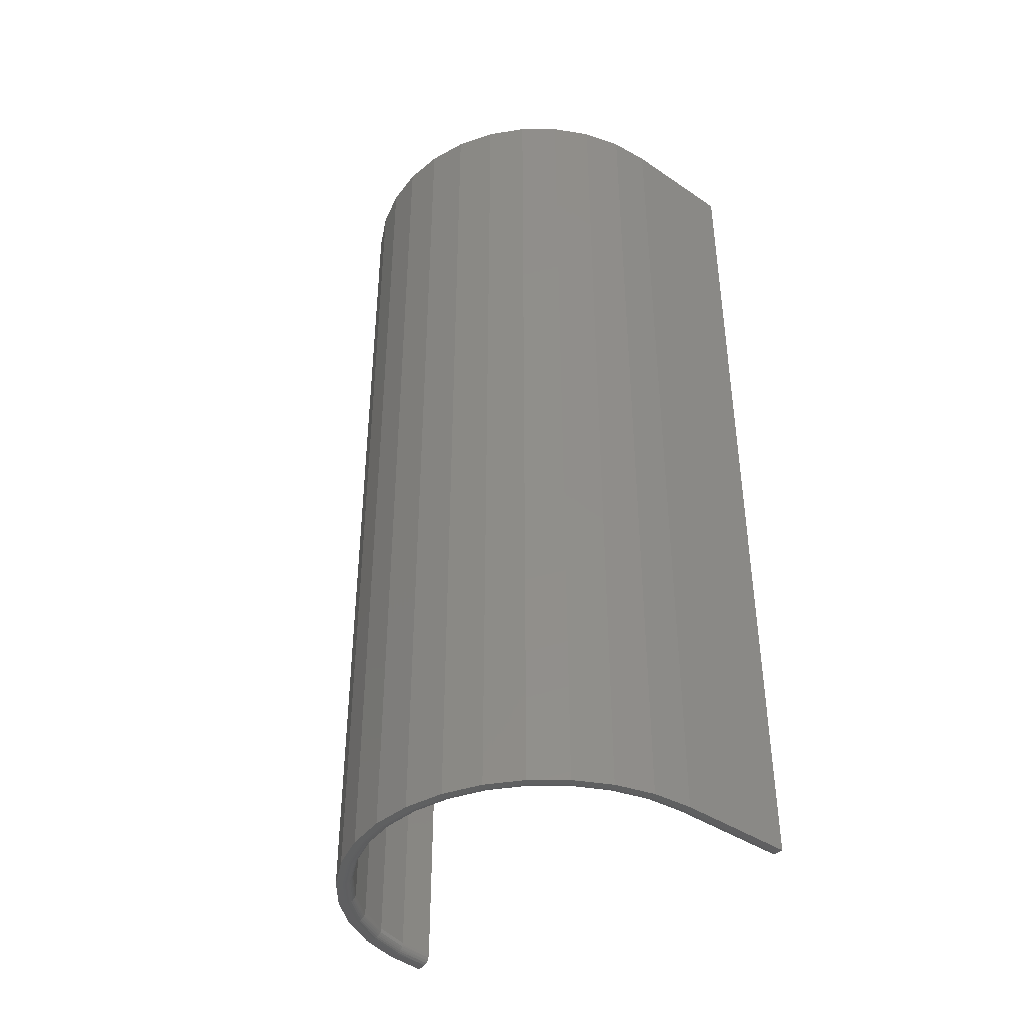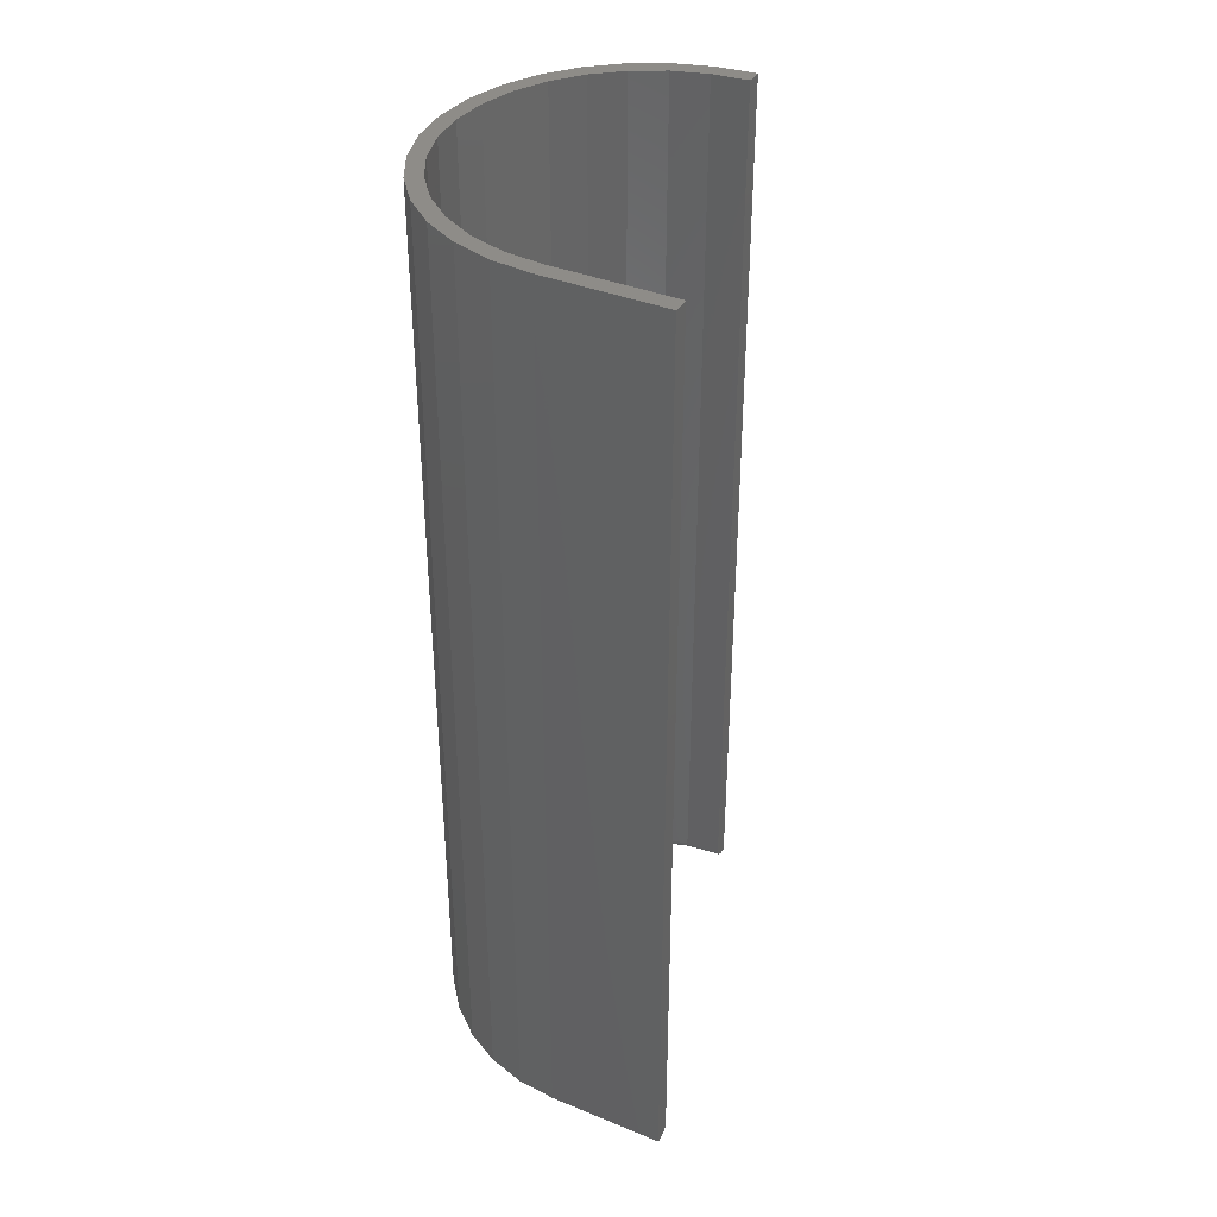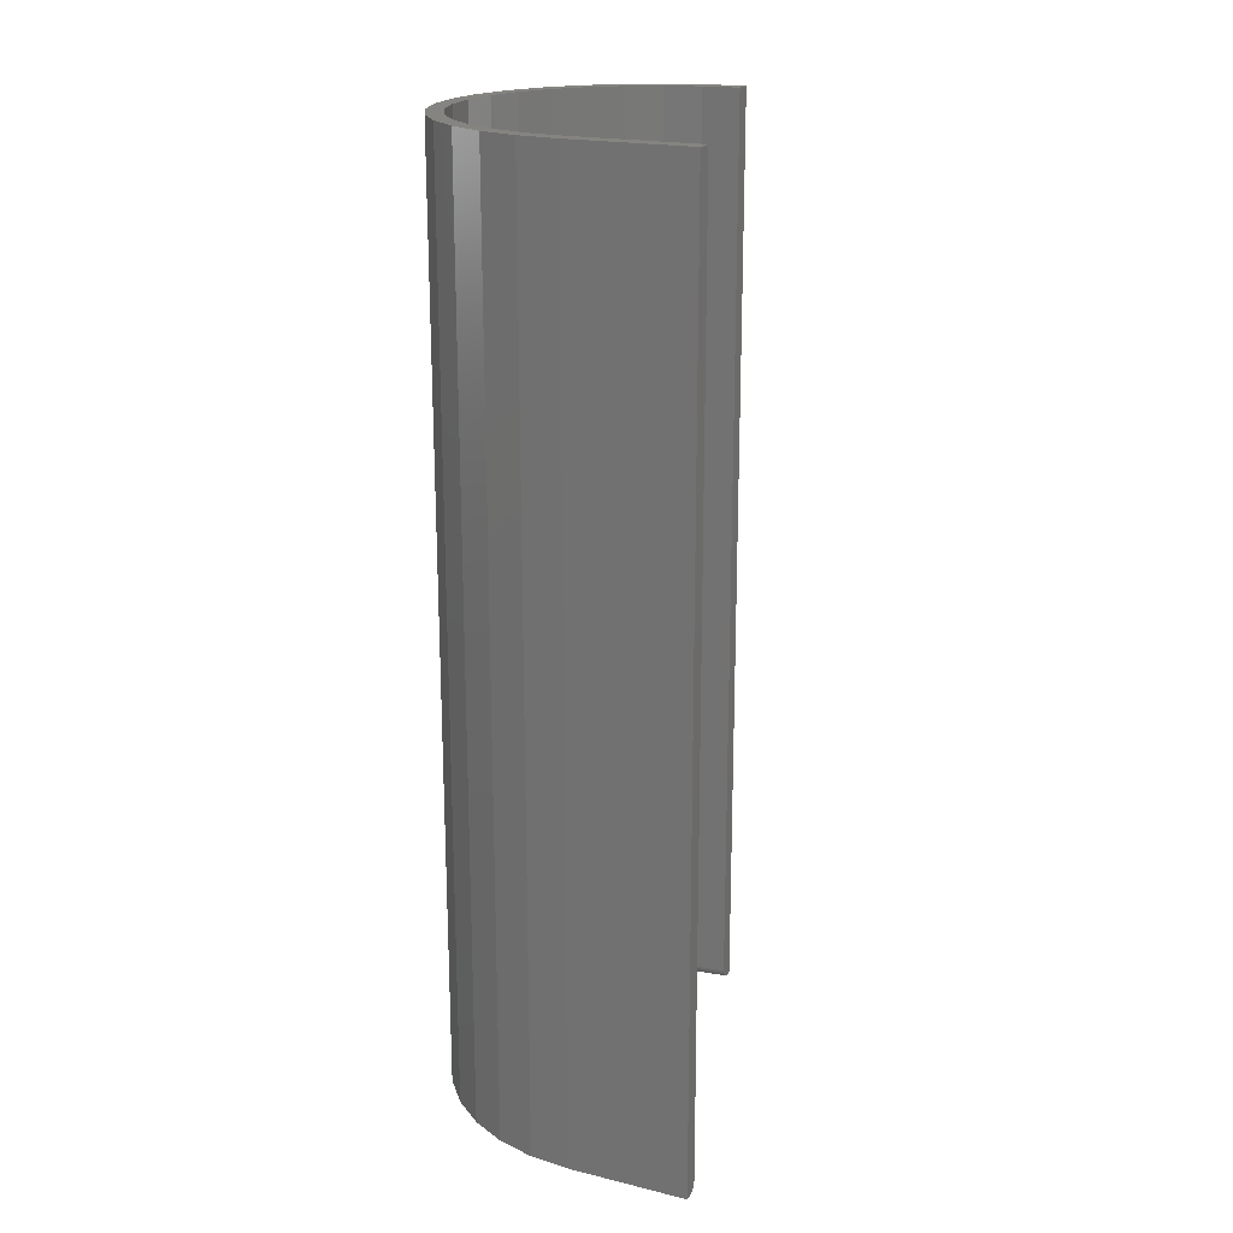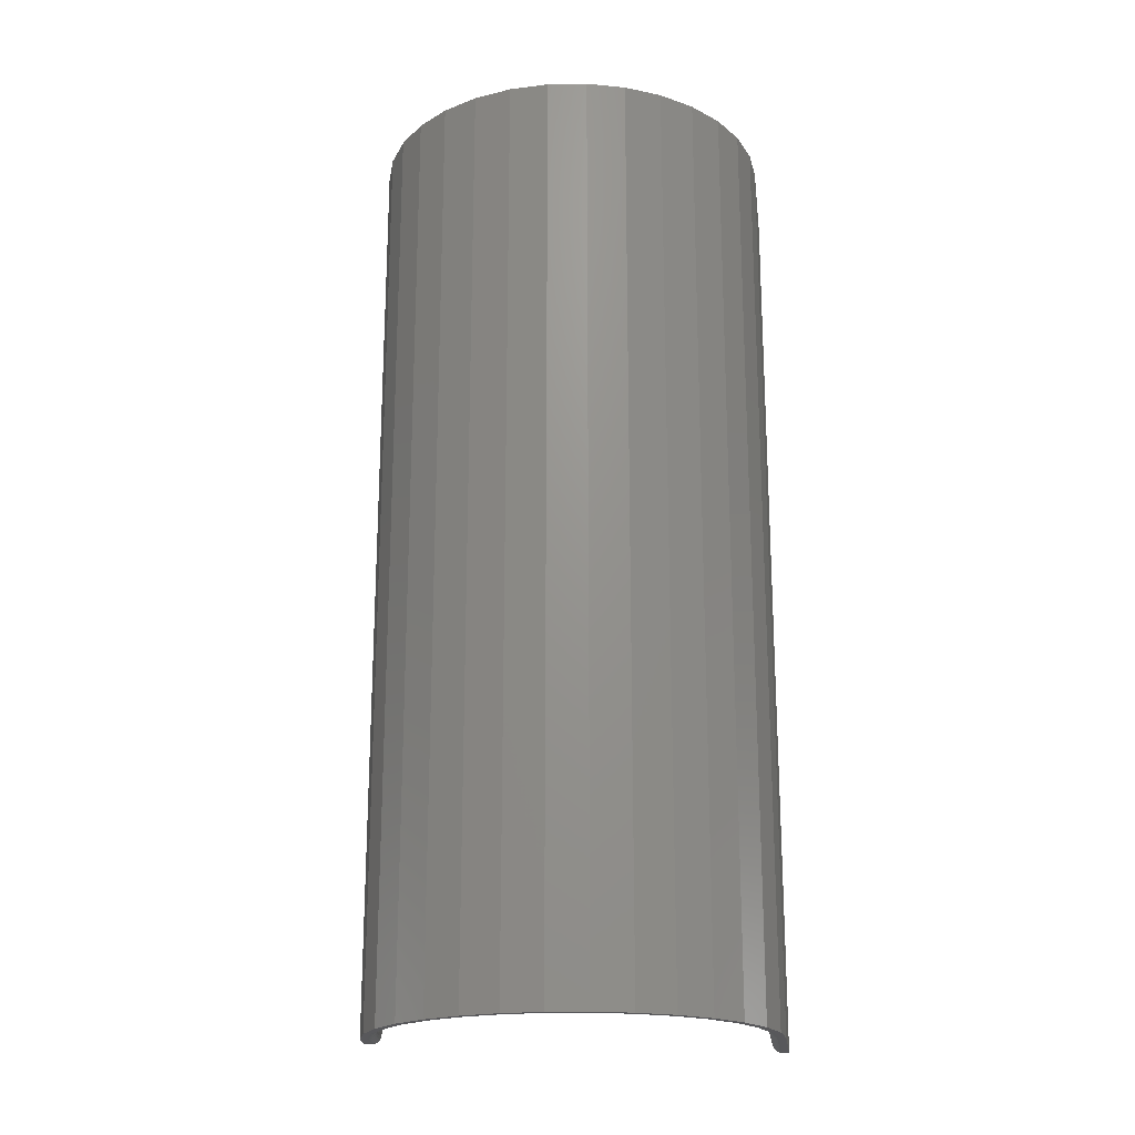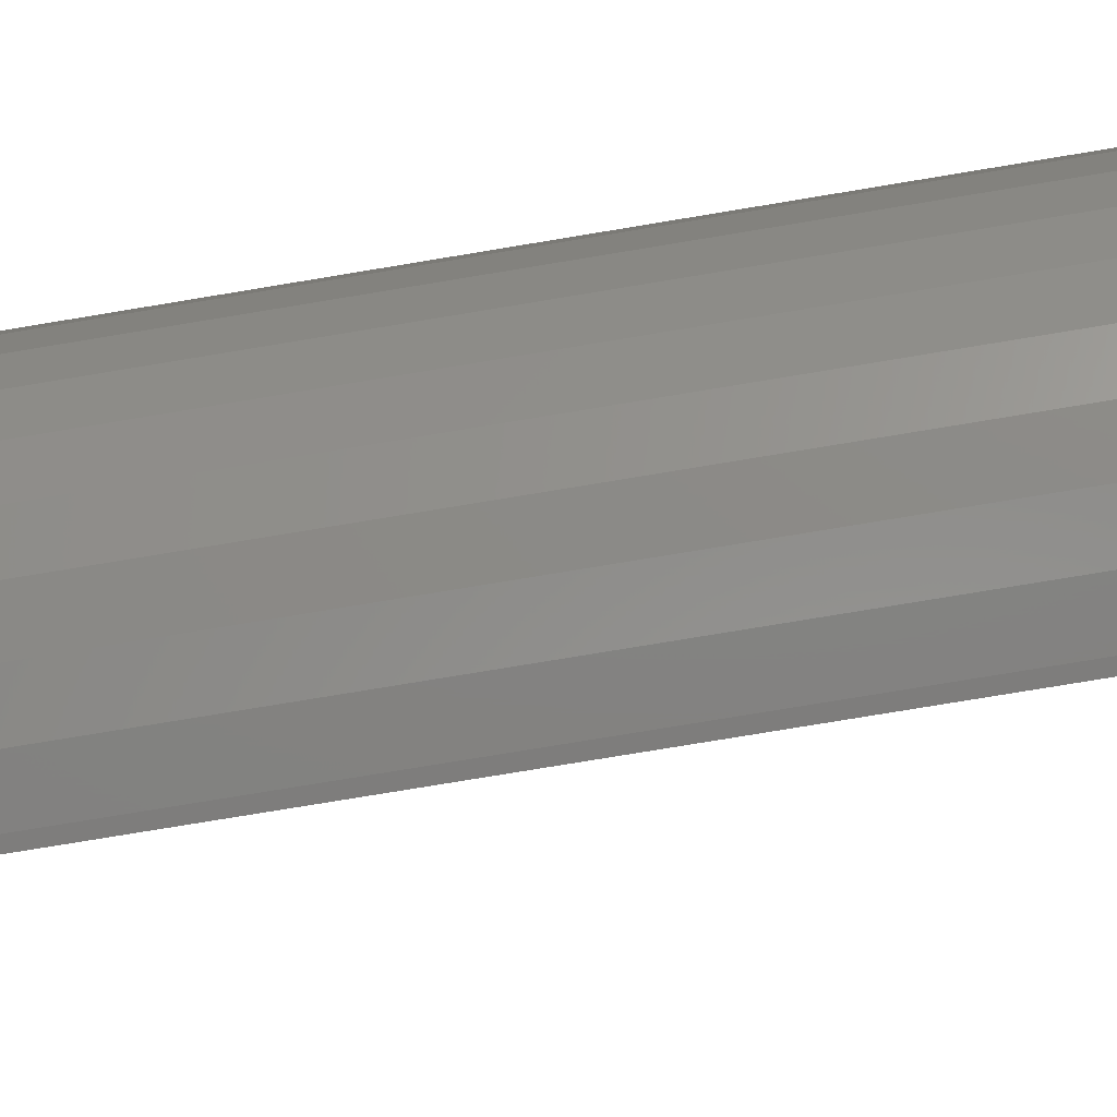
<metadata>
{"format":"stl","ext":"stl","renderer":"f3d","projection":"perspective","resolution":1024,"background":"white","views":[{"elev":-41.0,"azim":140.6,"up":"+Z"},{"elev":37.5,"azim":-152.5,"up":"+Z"},{"elev":19.7,"azim":-155.8,"up":"+Z"},{"elev":-20.2,"azim":97.2,"up":"+Z"},{"elev":-77.1,"azim":99.4,"up":"+Y"}]}
</metadata>
<code>
# stl→obj: 213 verts, 422 faces
v 0.3454 0.06003 0
v 0.3772 0.0569 0
v 0.25 0.06003 0
v 0.25 0.05469 0
v 0.3454 0.05469 0
v 0.3761 0.05166 0
v 0.3761 -0.2573 0
v 0.3772 -0.2625 0
v 0.3454 -0.2603 0
v 0.3454 -0.2656 0
v 0.4077 0.04764 0
v 0.4057 0.0427 0
v 0.4359 0.03259 0
v 0.4329 0.02815 0
v 0.4605 0.01234 0
v 0.4568 0.008562 0
v 0.4808 -0.01233 0
v 0.4763 -0.0153 0
v 0.4958 -0.04048 0
v 0.4909 -0.04253 0
v 0.5051 -0.07103 0
v 0.4999 -0.07207 0
v 0.5029 -0.1028 0
v 0.5082 -0.1028 0
v 0.4999 -0.1335 0
v 0.5051 -0.1346 0
v 0.4909 -0.1631 0
v 0.4958 -0.1651 0
v 0.4763 -0.1903 0
v 0.4808 -0.1933 0
v 0.4568 -0.2142 0
v 0.4605 -0.2179 0
v 0.4329 -0.2337 0
v 0.4359 -0.2382 0
v 0.4057 -0.2483 0
v 0.4077 -0.2532 0
v 0.25 0.04688 0.007812
v 0.25 0.04819 0.003472
v 0.25 0.04703 0.006288
v 0.25 0.04747 0.004823
v 0.25 0.05035 0.001317
v 0.25 0.05316 0.0001501
v 0.25 0.0517 0.0005947
v 0.25 0.06003 0.75
v 0.25 0.04916 0.002288
v 0.25 0.04688 0.75
v 0.3454 -0.2525 0.007812
v 0.3454 -0.2528 0.005443
v 0.3454 -0.2539 0.003248
v 0.3454 -0.2656 0.75
v 0.3454 -0.2525 0.75
v 0.3454 -0.2557 0.001505
v 0.3454 -0.2579 0.0003851
v 0.4951 -0.1028 0.007812
v 0.4922 -0.0736 0.75
v 0.4922 -0.0736 0.007812
v 0.4837 -0.04552 0.75
v 0.4837 -0.04552 0.007812
v 0.4698 -0.01964 0.75
v 0.4698 -0.01964 0.007812
v 0.4512 0.003037 0.75
v 0.4512 0.003037 0.007812
v 0.4285 0.02165 0.75
v 0.4285 0.02165 0.007812
v 0.4027 0.03548 0.75
v 0.4027 0.03548 0.007812
v 0.3746 0.044 0.75
v 0.3746 0.044 0.007812
v 0.3454 0.04688 0.75
v 0.3454 0.04688 0.007812
v 0.4951 -0.1028 0.75
v 0.4922 -0.132 0.007812
v 0.4922 -0.132 0.75
v 0.4837 -0.1601 0.007812
v 0.4837 -0.1601 0.75
v 0.4698 -0.1859 0.007812
v 0.4698 -0.1859 0.75
v 0.4512 -0.2086 0.007812
v 0.4512 -0.2086 0.75
v 0.4285 -0.2272 0.007812
v 0.4285 -0.2272 0.75
v 0.4027 -0.2411 0.007812
v 0.4027 -0.2411 0.75
v 0.3746 -0.2496 0.007812
v 0.3746 -0.2496 0.75
v 0.3454 0.05316 0.0001501
v 0.3454 0.0517 0.0005947
v 0.3454 0.05035 0.001317
v 0.3454 0.04916 0.002288
v 0.3454 0.04819 0.003472
v 0.3454 0.04747 0.004823
v 0.3454 0.04703 0.006288
v 0.3758 -0.2558 0.0001501
v 0.375 -0.2518 0.002288
v 0.3753 -0.253 0.001317
v 0.3749 -0.2509 0.003472
v 0.3747 -0.2502 0.004823
v 0.3758 0.05017 0.0001501
v 0.3755 0.04873 0.0005947
v 0.3753 0.0474 0.001317
v 0.375 0.04624 0.002288
v 0.3749 0.04529 0.003472
v 0.3747 0.04458 0.004823
v 0.3746 0.04415 0.006288
v 0.3755 -0.2543 0.0005947
v 0.3746 -0.2497 0.006288
v 0.4051 -0.2469 0.0001501
v 0.4045 -0.2455 0.0005947
v 0.404 -0.2443 0.001317
v 0.4035 -0.2432 0.002288
v 0.4032 -0.2423 0.003472
v 0.4029 -0.2416 0.004823
v 0.4027 -0.2412 0.006288
v 0.432 -0.2325 0.0001501
v 0.4312 -0.2313 0.0005947
v 0.4305 -0.2301 0.001317
v 0.4298 -0.2291 0.002288
v 0.4293 -0.2283 0.003472
v 0.4289 -0.2277 0.004823
v 0.4286 -0.2274 0.006288
v 0.4557 -0.2131 0.0001501
v 0.4546 -0.212 0.0005947
v 0.4537 -0.2111 0.001317
v 0.4528 -0.2102 0.002288
v 0.4522 -0.2096 0.003472
v 0.4516 -0.2091 0.004823
v 0.4513 -0.2087 0.006288
v 0.4751 -0.1894 0.0001501
v 0.4739 -0.1886 0.0005947
v 0.4727 -0.1879 0.001317
v 0.4717 -0.1872 0.002288
v 0.4709 -0.1867 0.003472
v 0.4703 -0.1863 0.004823
v 0.47 -0.186 0.006288
v 0.4895 -0.1625 0.0001501
v 0.4881 -0.1619 0.0005947
v 0.4869 -0.1614 0.001317
v 0.4858 -0.1609 0.002288
v 0.4849 -0.1606 0.003472
v 0.4842 -0.1603 0.004823
v 0.4838 -0.1601 0.006288
v 0.4984 -0.1332 0.0001501
v 0.4969 -0.1329 0.0005947
v 0.4956 -0.1327 0.001317
v 0.4944 -0.1324 0.002288
v 0.4935 -0.1323 0.003472
v 0.4928 -0.1321 0.004823
v 0.4923 -0.132 0.006288
v 0.5014 -0.1028 0.0001501
v 0.4999 -0.1028 0.0005947
v 0.4985 -0.1028 0.001317
v 0.4974 -0.1028 0.002288
v 0.4964 -0.1028 0.003472
v 0.4957 -0.1028 0.004823
v 0.4952 -0.1028 0.006288
v 0.4984 -0.07237 0.0001501
v 0.4969 -0.07266 0.0005947
v 0.4956 -0.07292 0.001317
v 0.4944 -0.07315 0.002288
v 0.4935 -0.07334 0.003472
v 0.4928 -0.07348 0.004823
v 0.4923 -0.07357 0.006288
v 0.4895 -0.04311 0.0001501
v 0.4881 -0.04367 0.0005947
v 0.4869 -0.04419 0.001317
v 0.4858 -0.04464 0.002288
v 0.4849 -0.04502 0.003472
v 0.4842 -0.04529 0.004823
v 0.4838 -0.04546 0.006288
v 0.4751 -0.01615 0.0001501
v 0.4739 -0.01696 0.0005947
v 0.4727 -0.01771 0.001317
v 0.4717 -0.01837 0.002288
v 0.4709 -0.01891 0.003472
v 0.4703 -0.01931 0.004823
v 0.47 -0.01956 0.006288
v 0.4557 0.007484 0.0001501
v 0.4546 0.006448 0.0005947
v 0.4537 0.005493 0.001317
v 0.4528 0.004655 0.002288
v 0.4522 0.003968 0.003472
v 0.4516 0.003458 0.004823
v 0.4513 0.003144 0.006288
v 0.432 0.02688 0.0001501
v 0.4312 0.02566 0.0005947
v 0.4305 0.02454 0.001317
v 0.4298 0.02355 0.002288
v 0.4293 0.02275 0.003472
v 0.4289 0.02215 0.004823
v 0.4286 0.02178 0.006288
v 0.4051 0.04129 0.0001501
v 0.4045 0.03994 0.0005947
v 0.404 0.03869 0.001317
v 0.4035 0.0376 0.002288
v 0.4032 0.0367 0.003472
v 0.4029 0.03603 0.004823
v 0.4027 0.03562 0.006288
v 0.3772 0.0569 0.75
v 0.3454 0.06003 0.75
v 0.4359 0.03259 0.75
v 0.4077 -0.2532 0.75
v 0.4359 -0.2382 0.75
v 0.3772 -0.2625 0.75
v 0.4077 0.04764 0.75
v 0.4605 0.01234 0.75
v 0.4808 -0.01233 0.75
v 0.4958 -0.04048 0.75
v 0.5051 -0.07103 0.75
v 0.5082 -0.1028 0.75
v 0.5051 -0.1346 0.75
v 0.4958 -0.1651 0.75
v 0.4808 -0.1933 0.75
v 0.4605 -0.2179 0.75
f 1 2 3
f 2 4 3
f 4 2 5
f 2 6 5
f 7 8 9
f 8 10 9
f 11 6 2
f 12 6 11
f 13 12 11
f 13 14 12
f 14 13 15
f 15 16 14
f 16 15 17
f 17 18 16
f 18 17 19
f 19 20 18
f 20 19 21
f 21 22 20
f 23 22 21
f 24 23 21
f 25 23 24
f 26 25 24
f 27 25 26
f 28 27 26
f 29 27 28
f 30 29 28
f 31 29 30
f 32 31 30
f 33 31 32
f 34 33 32
f 35 33 34
f 36 35 34
f 36 7 35
f 7 36 8
f 37 38 39
f 38 40 39
f 41 3 4
f 41 4 42
f 41 42 43
f 44 3 41
f 44 41 45
f 44 45 38
f 44 38 37
f 44 37 46
f 47 48 49
f 50 51 47
f 50 47 49
f 50 49 52
f 50 52 53
f 50 53 9
f 50 9 10
f 54 55 56
f 56 55 57
f 56 57 58
f 58 57 59
f 58 59 60
f 60 59 61
f 60 61 62
f 62 61 63
f 62 63 64
f 64 63 65
f 64 65 66
f 66 65 67
f 66 67 68
f 68 67 69
f 68 69 70
f 55 54 71
f 71 54 72
f 71 72 73
f 73 72 74
f 73 74 75
f 75 74 76
f 75 76 77
f 77 76 78
f 77 78 79
f 79 78 80
f 79 80 81
f 81 80 82
f 81 82 83
f 83 82 84
f 83 84 85
f 85 84 47
f 85 47 51
f 37 70 46
f 46 70 69
f 4 5 42
f 42 5 86
f 42 86 43
f 43 86 87
f 43 87 41
f 41 87 88
f 41 88 45
f 45 88 89
f 45 89 38
f 38 89 90
f 38 90 40
f 40 90 91
f 40 91 39
f 39 91 92
f 39 92 37
f 37 92 70
f 9 53 7
f 7 53 93
f 94 95 52
f 52 49 94
f 94 49 96
f 96 49 48
f 96 48 97
f 5 6 86
f 86 6 98
f 86 98 87
f 87 98 99
f 87 99 88
f 88 99 100
f 88 100 89
f 89 100 101
f 89 101 90
f 90 101 102
f 90 102 91
f 91 102 103
f 91 103 92
f 92 103 104
f 92 104 70
f 70 104 68
f 52 95 53
f 53 95 105
f 53 105 93
f 47 84 48
f 48 84 106
f 48 106 97
f 35 7 107
f 107 7 93
f 107 93 108
f 108 93 105
f 108 105 109
f 109 105 95
f 109 95 110
f 110 95 94
f 110 94 111
f 111 94 96
f 111 96 112
f 112 96 97
f 112 97 113
f 113 97 106
f 113 106 82
f 82 106 84
f 33 35 114
f 114 35 107
f 114 107 115
f 115 107 108
f 115 108 116
f 116 108 109
f 116 109 117
f 117 109 110
f 117 110 118
f 118 110 111
f 118 111 119
f 119 111 112
f 119 112 120
f 120 112 113
f 120 113 80
f 80 113 82
f 31 33 121
f 121 33 114
f 121 114 122
f 122 114 115
f 122 115 123
f 123 115 116
f 123 116 124
f 124 116 117
f 124 117 125
f 125 117 118
f 125 118 126
f 126 118 119
f 126 119 127
f 127 119 120
f 127 120 78
f 78 120 80
f 29 31 128
f 128 31 121
f 128 121 129
f 129 121 122
f 129 122 130
f 130 122 123
f 130 123 131
f 131 123 124
f 131 124 132
f 132 124 125
f 132 125 133
f 133 125 126
f 133 126 134
f 134 126 127
f 134 127 76
f 76 127 78
f 27 29 135
f 135 29 128
f 135 128 136
f 136 128 129
f 136 129 137
f 137 129 130
f 137 130 138
f 138 130 131
f 138 131 139
f 139 131 132
f 139 132 140
f 140 132 133
f 140 133 141
f 141 133 134
f 141 134 74
f 74 134 76
f 25 27 142
f 142 27 135
f 142 135 143
f 143 135 136
f 143 136 144
f 144 136 137
f 144 137 145
f 145 137 138
f 145 138 146
f 146 138 139
f 146 139 147
f 147 139 140
f 147 140 148
f 148 140 141
f 148 141 72
f 72 141 74
f 23 25 149
f 149 25 142
f 149 142 150
f 150 142 143
f 150 143 151
f 151 143 144
f 151 144 152
f 152 144 145
f 152 145 153
f 153 145 146
f 153 146 154
f 154 146 147
f 154 147 155
f 155 147 148
f 155 148 54
f 54 148 72
f 22 23 156
f 156 23 149
f 156 149 157
f 157 149 150
f 157 150 158
f 158 150 151
f 158 151 159
f 159 151 152
f 159 152 160
f 160 152 153
f 160 153 161
f 161 153 154
f 161 154 162
f 162 154 155
f 162 155 56
f 56 155 54
f 20 22 163
f 163 22 156
f 163 156 164
f 164 156 157
f 164 157 165
f 165 157 158
f 165 158 166
f 166 158 159
f 166 159 167
f 167 159 160
f 167 160 168
f 168 160 161
f 168 161 169
f 169 161 162
f 169 162 58
f 58 162 56
f 18 20 170
f 170 20 163
f 170 163 171
f 171 163 164
f 171 164 172
f 172 164 165
f 172 165 173
f 173 165 166
f 173 166 174
f 174 166 167
f 174 167 175
f 175 167 168
f 175 168 176
f 176 168 169
f 176 169 60
f 60 169 58
f 16 18 177
f 177 18 170
f 177 170 178
f 178 170 171
f 178 171 179
f 179 171 172
f 179 172 180
f 180 172 173
f 180 173 181
f 181 173 174
f 181 174 182
f 182 174 175
f 182 175 183
f 183 175 176
f 183 176 62
f 62 176 60
f 14 16 184
f 184 16 177
f 184 177 185
f 185 177 178
f 185 178 186
f 186 178 179
f 186 179 187
f 187 179 180
f 187 180 188
f 188 180 181
f 188 181 189
f 189 181 182
f 189 182 190
f 190 182 183
f 190 183 64
f 64 183 62
f 12 14 191
f 191 14 184
f 191 184 192
f 192 184 185
f 192 185 193
f 193 185 186
f 193 186 194
f 194 186 187
f 194 187 195
f 195 187 188
f 195 188 196
f 196 188 189
f 196 189 197
f 197 189 190
f 197 190 66
f 66 190 64
f 6 12 98
f 98 12 191
f 98 191 99
f 99 191 192
f 99 192 100
f 100 192 193
f 100 193 101
f 101 193 194
f 101 194 102
f 102 194 195
f 102 195 103
f 103 195 196
f 103 196 104
f 104 196 197
f 104 197 68
f 68 197 66
f 69 198 46
f 44 198 199
f 44 46 198
f 200 65 63
f 201 202 83
f 201 83 85
f 51 50 203
f 51 203 201
f 51 201 85
f 204 198 69
f 204 69 67
f 204 67 65
f 204 65 200
f 200 63 205
f 205 63 61
f 205 61 206
f 206 61 59
f 206 59 207
f 207 59 57
f 207 57 208
f 208 57 55
f 208 55 209
f 209 55 71
f 209 71 210
f 210 71 73
f 210 73 211
f 211 73 75
f 211 75 212
f 212 75 77
f 212 77 213
f 213 77 79
f 213 79 202
f 202 79 81
f 202 81 83
f 1 3 199
f 199 3 44
f 1 199 2
f 2 199 198
f 2 198 11
f 11 198 204
f 11 204 13
f 13 204 200
f 13 200 15
f 15 200 205
f 15 205 17
f 17 205 206
f 17 206 19
f 19 206 207
f 19 207 21
f 21 207 208
f 21 208 24
f 24 208 209
f 24 209 26
f 26 209 210
f 26 210 28
f 28 210 211
f 28 211 30
f 30 211 212
f 30 212 32
f 32 212 213
f 32 213 34
f 34 213 202
f 34 202 36
f 36 202 201
f 36 201 8
f 8 201 203
f 8 203 10
f 10 203 50

</code>
